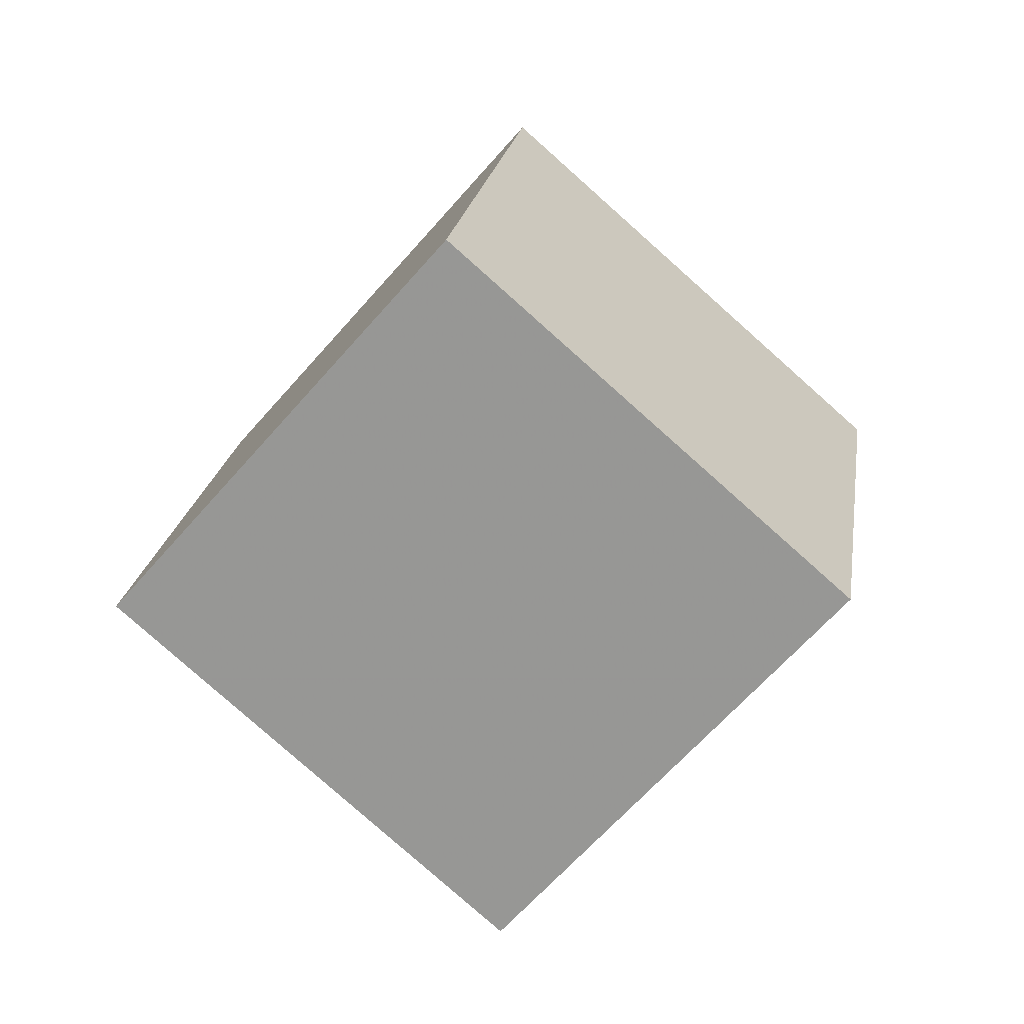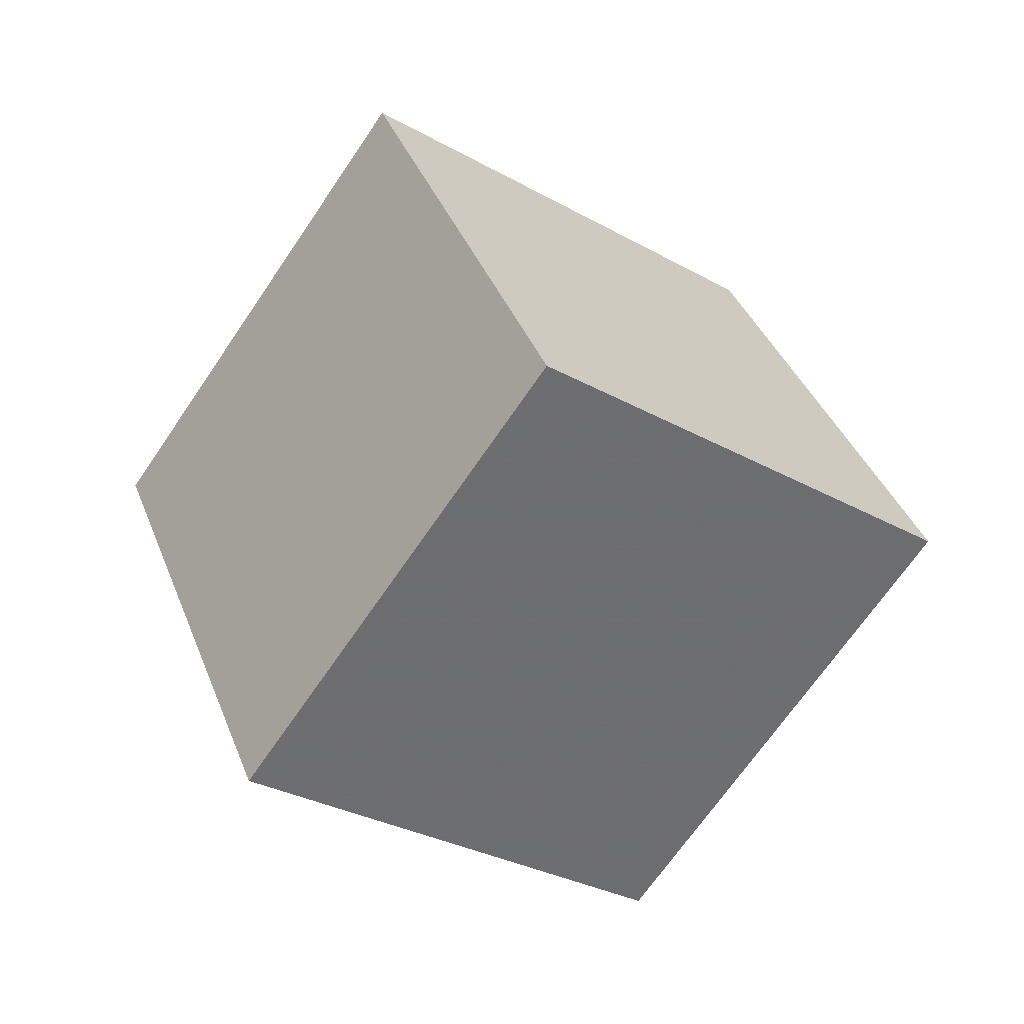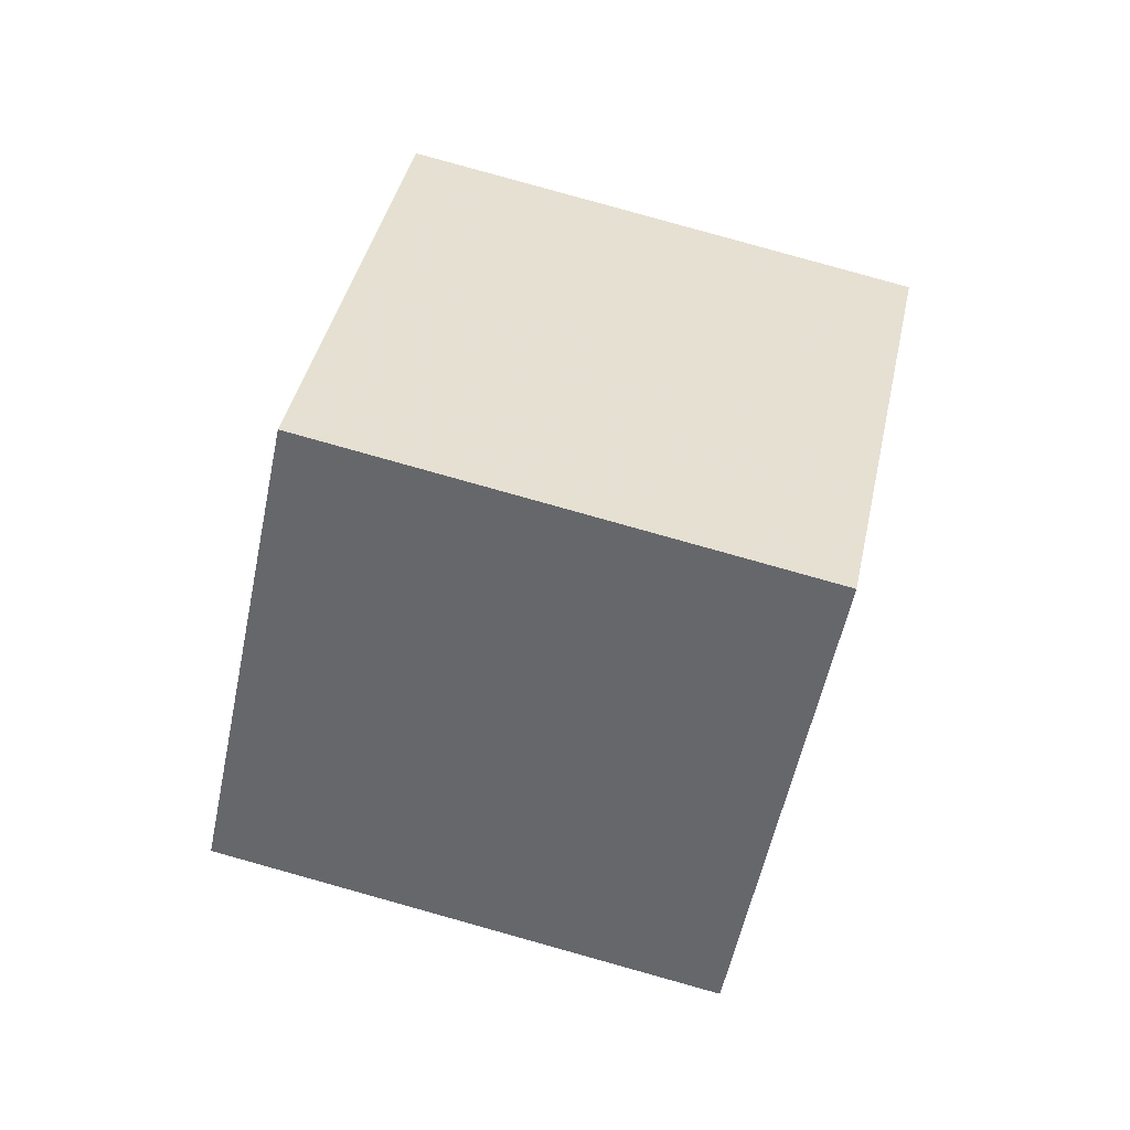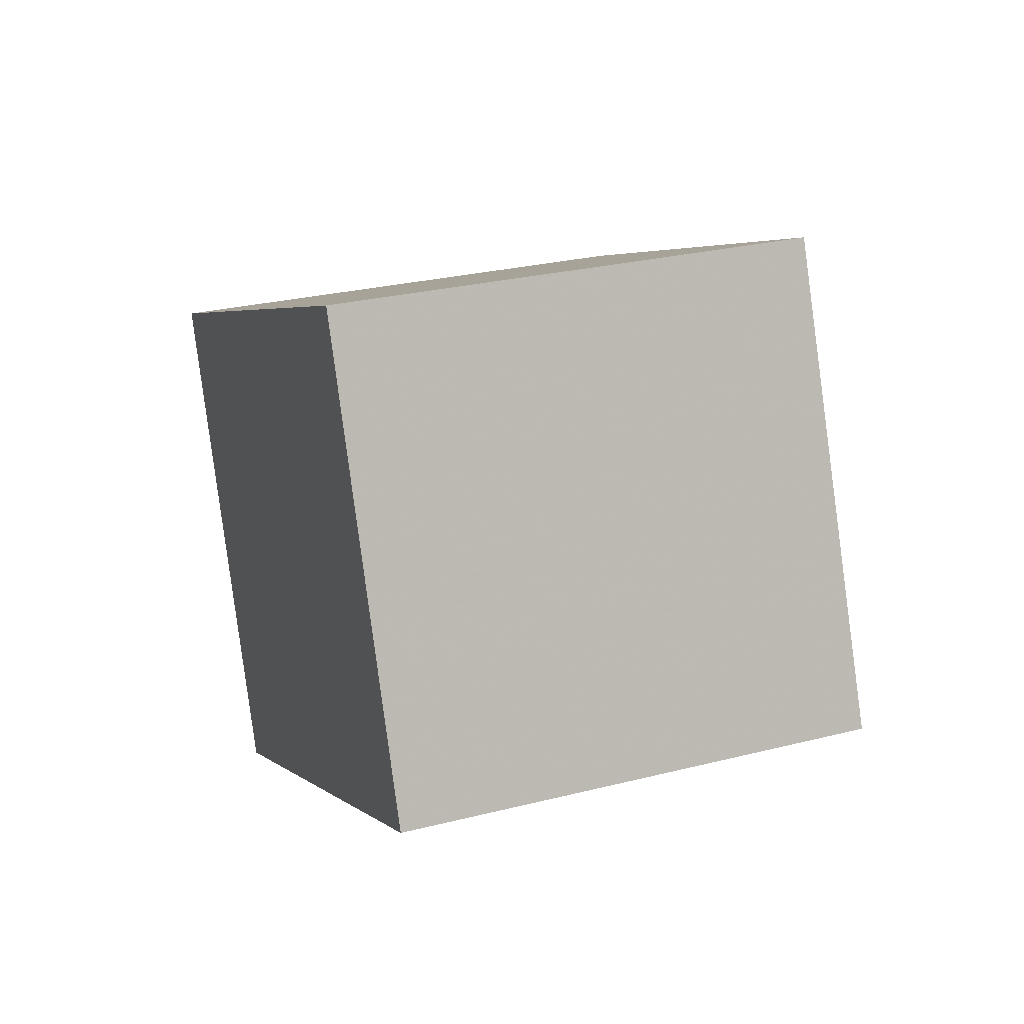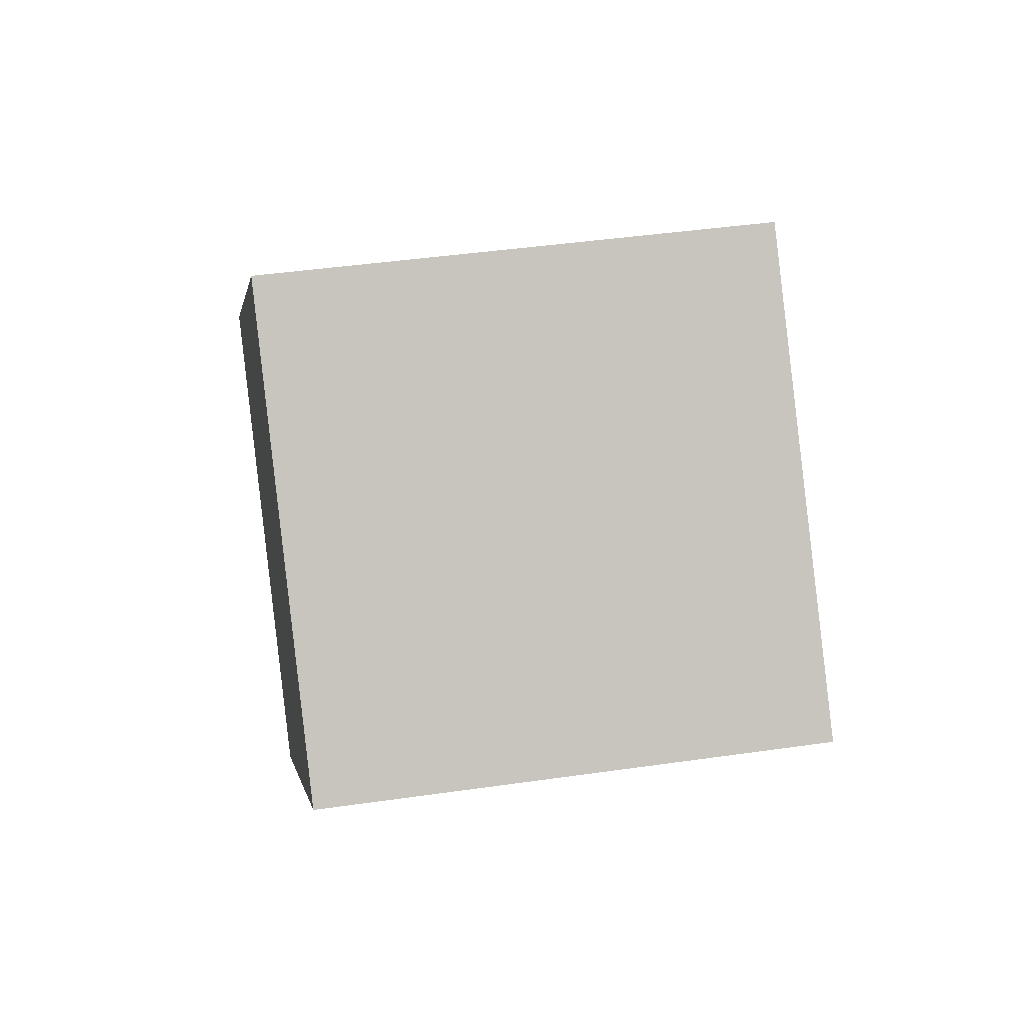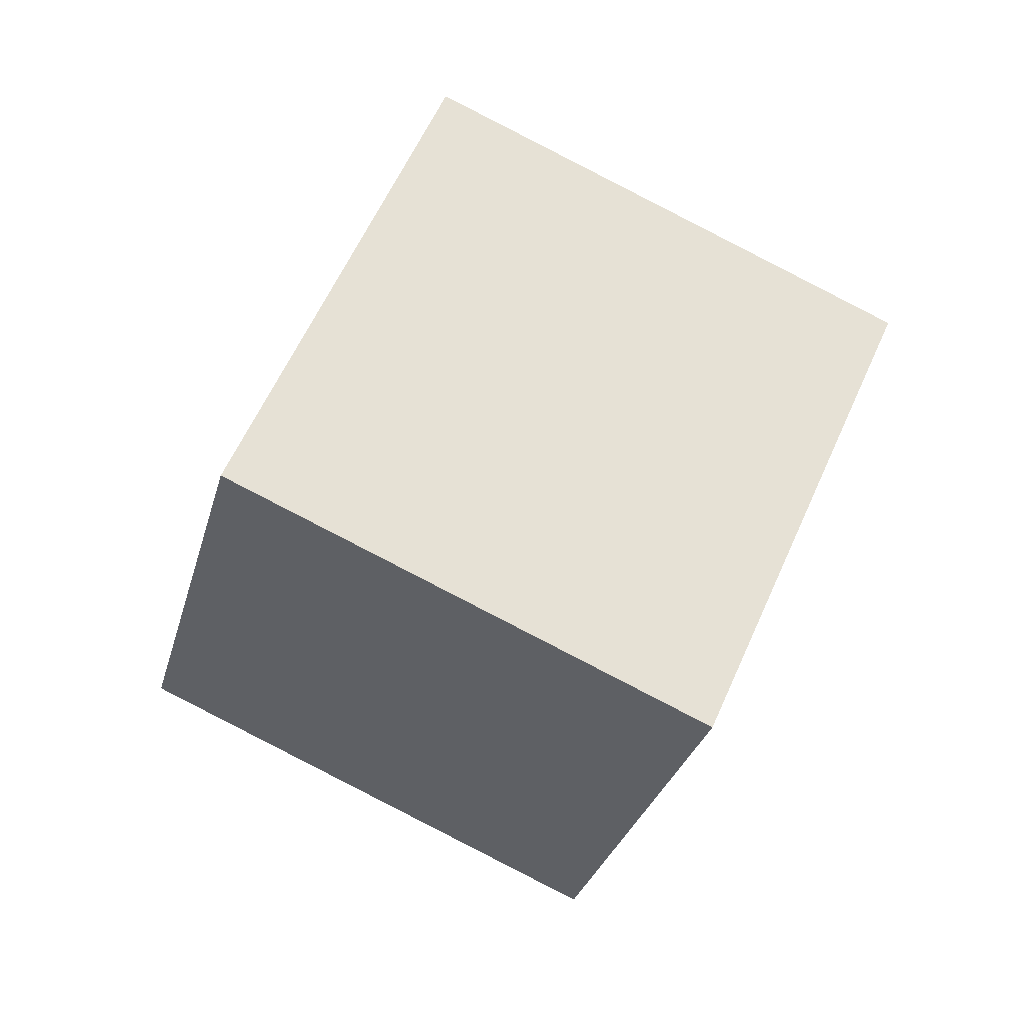
<metadata>
{"format":"obj","ext":"obj","renderer":"f3d","projection":"perspective","resolution":1024,"background":"white","views":[{"elev":30.5,"azim":-13.1,"up":"+Z"},{"elev":47.3,"azim":-40.8,"up":"+Z"},{"elev":59.3,"azim":-35.4,"up":"+Y"},{"elev":-77.0,"azim":-132.1,"up":"+Y"},{"elev":-49.8,"azim":-111.1,"up":"+Z"},{"elev":-67.5,"azim":43.3,"up":"+Z"}]}
</metadata>
<code>
v -4.113 -8.713 8.841
v -0.5286 0.4602 7.107
v -10.54 -7.635 1.258
v -6.957 1.538 -0.4764
v 2.656 -12.55 2.558
v 6.241 -3.373 0.8233
v -3.773 -11.47 -5.026
v -0.1882 -2.295 -6.76
f 2 4 1
f 5 2 1
f 1 4 3
f 3 5 1
f 2 8 4
f 6 2 5
f 6 8 2
f 4 8 3
f 7 5 3
f 3 8 7
f 7 6 5
f 8 6 7

</code>
